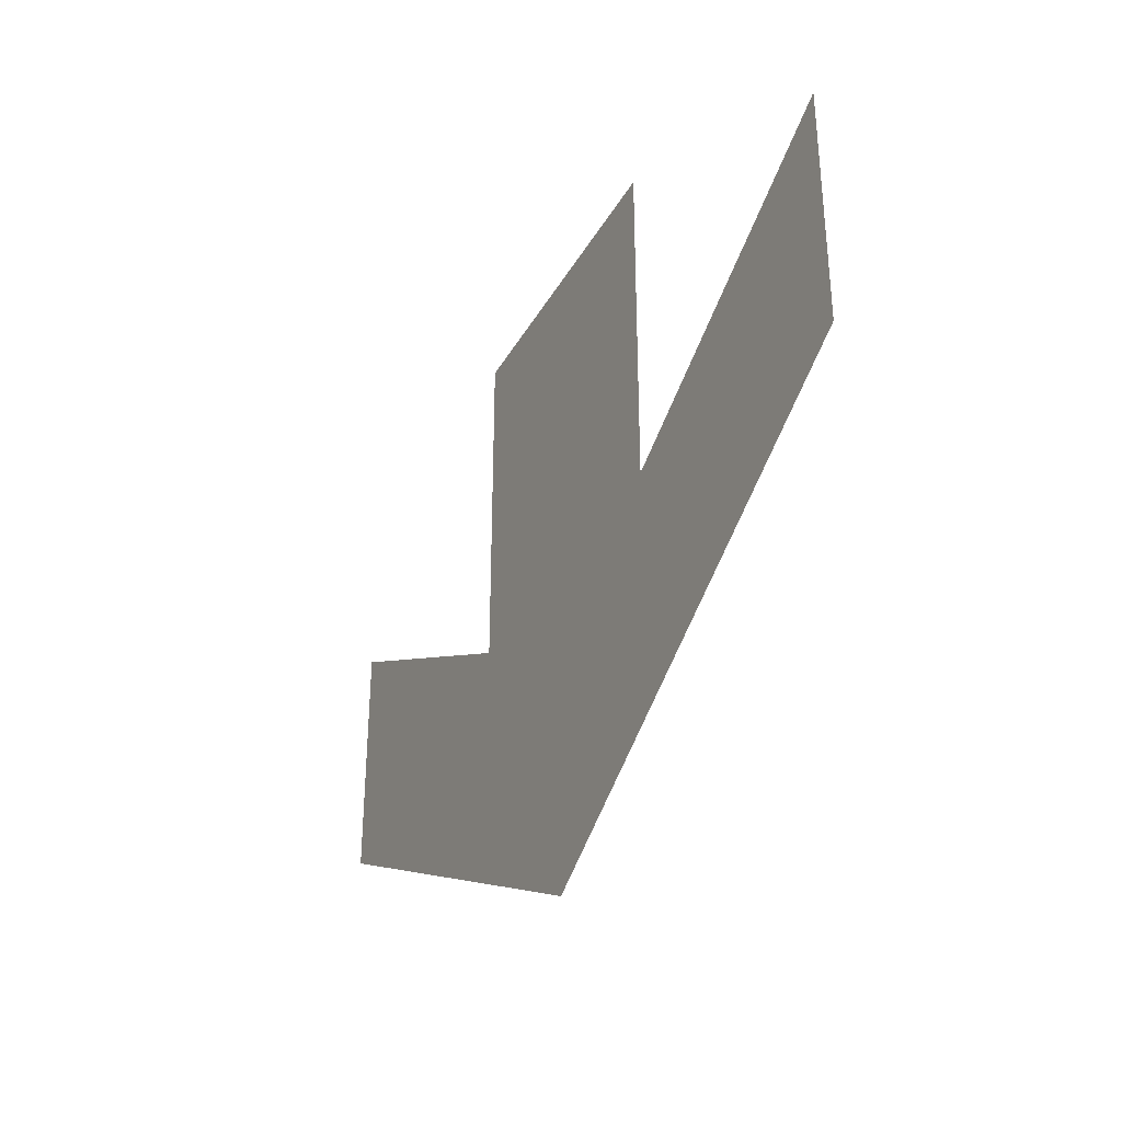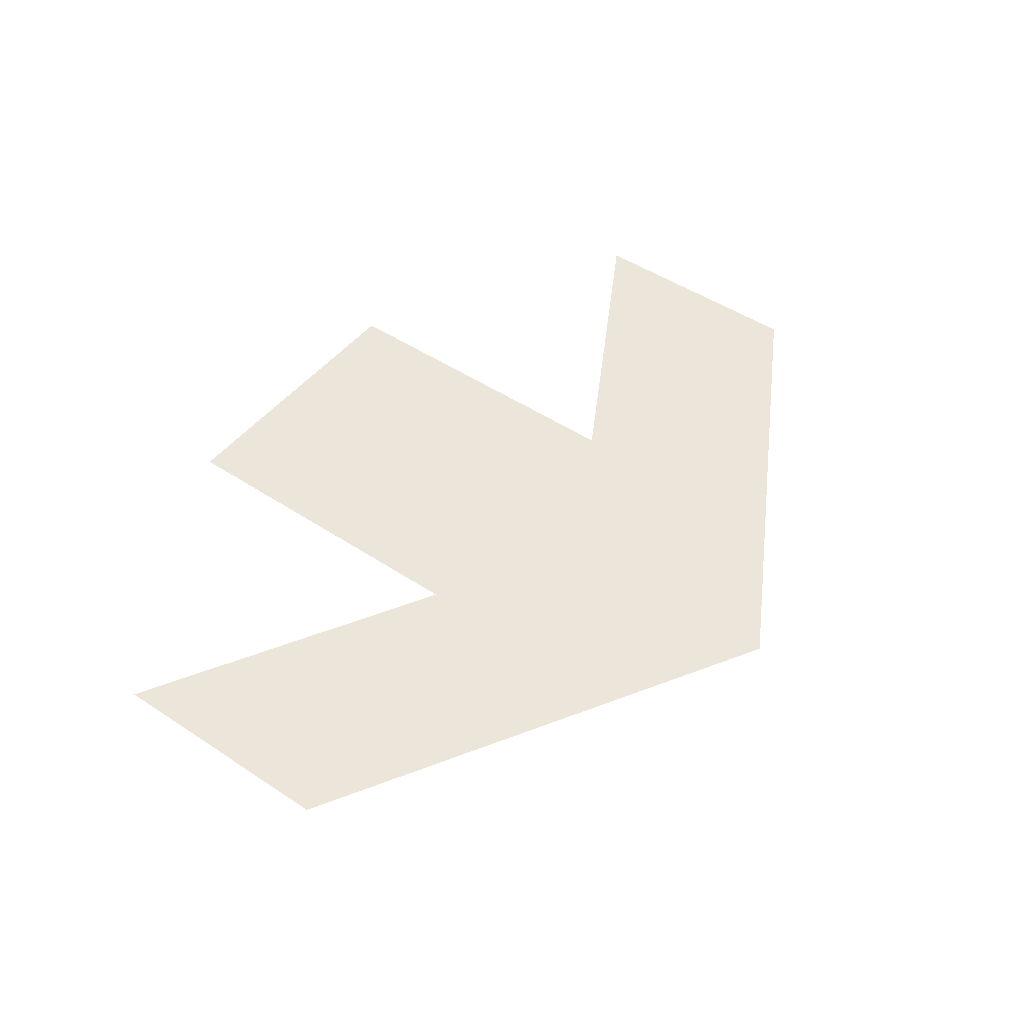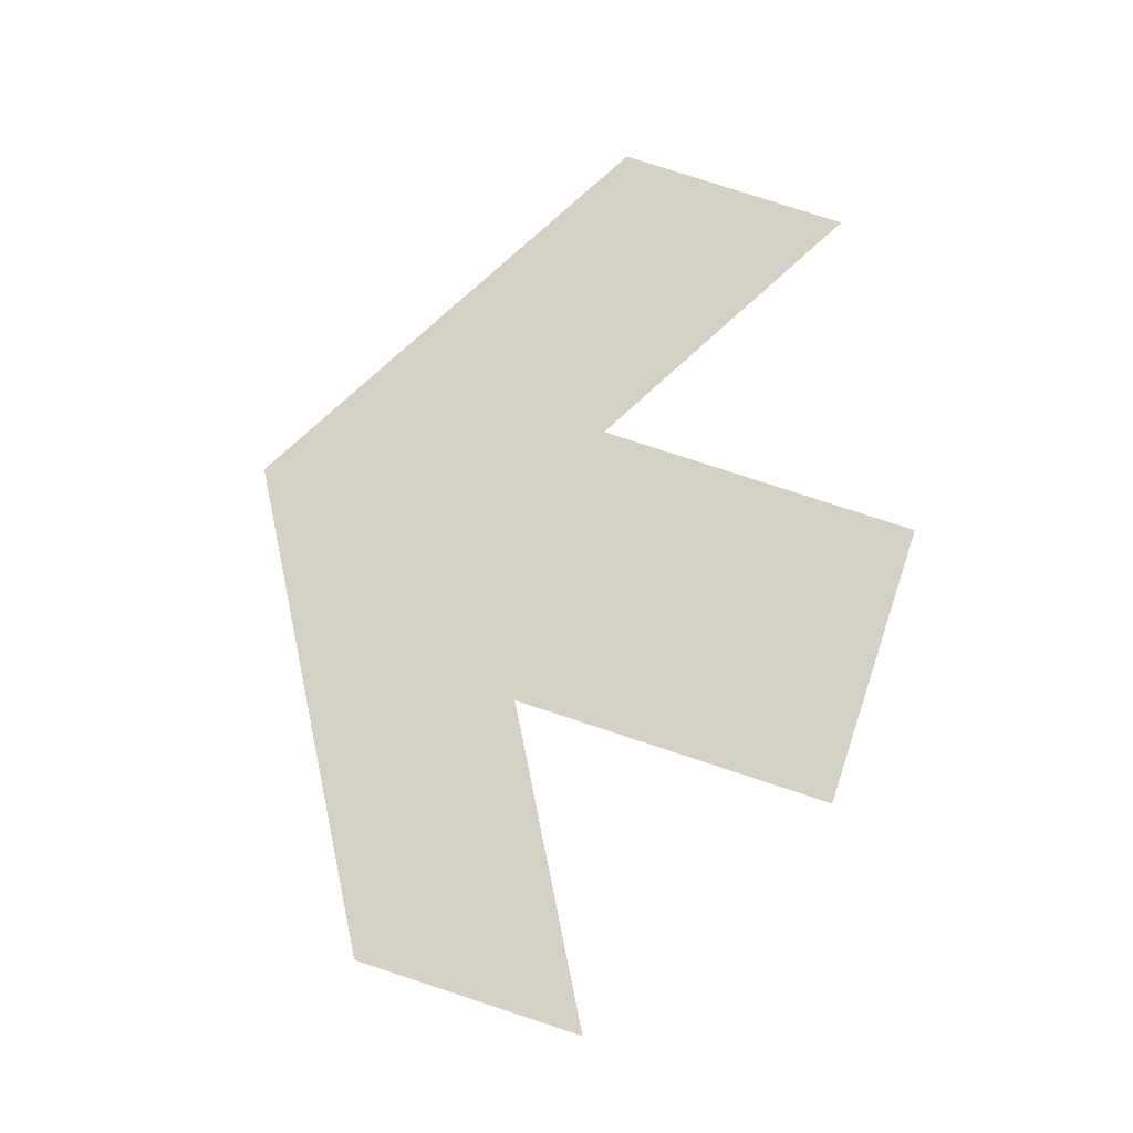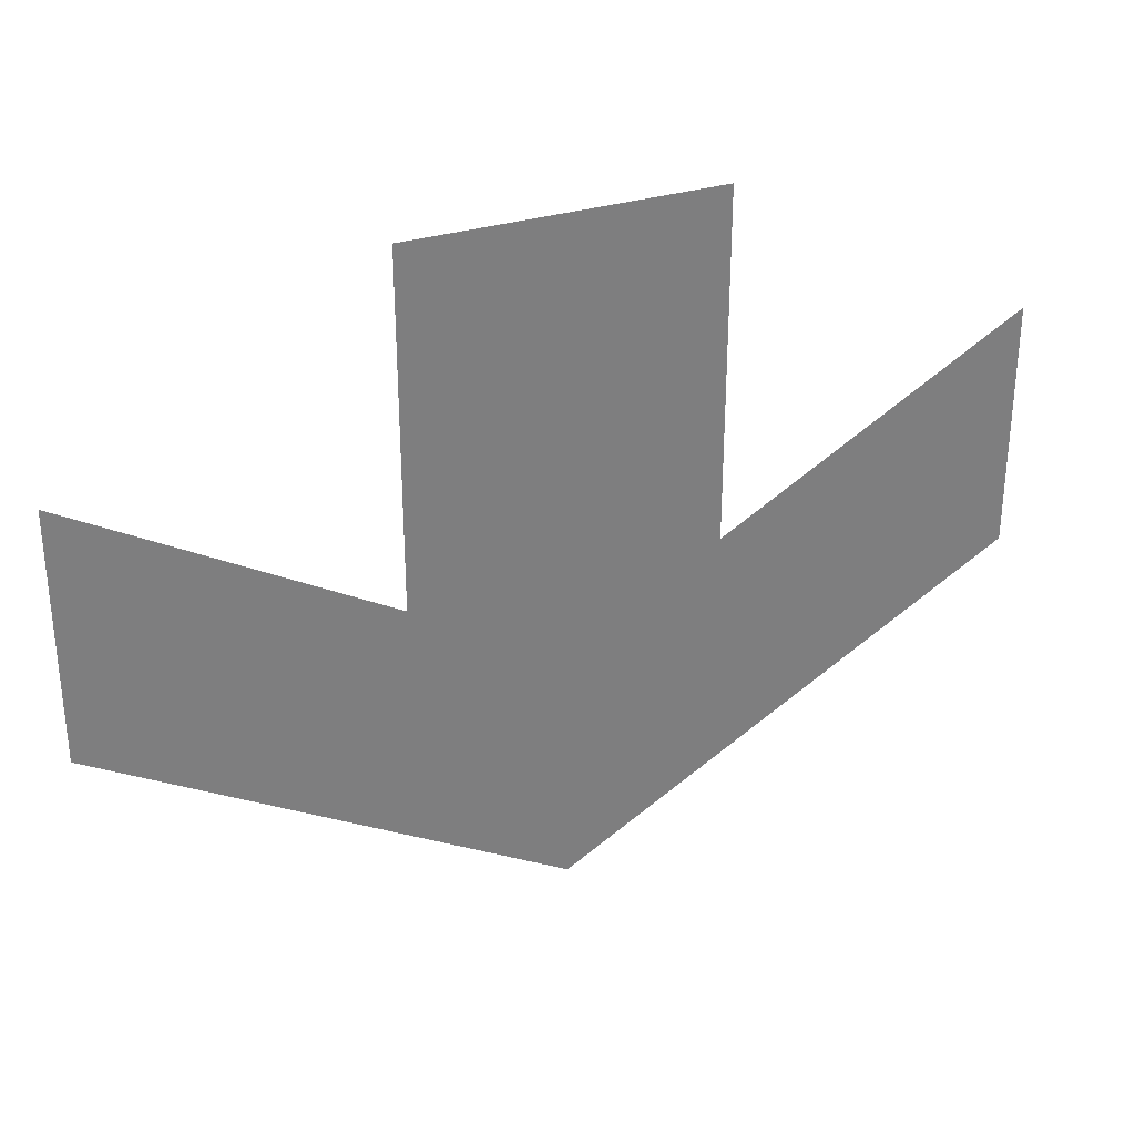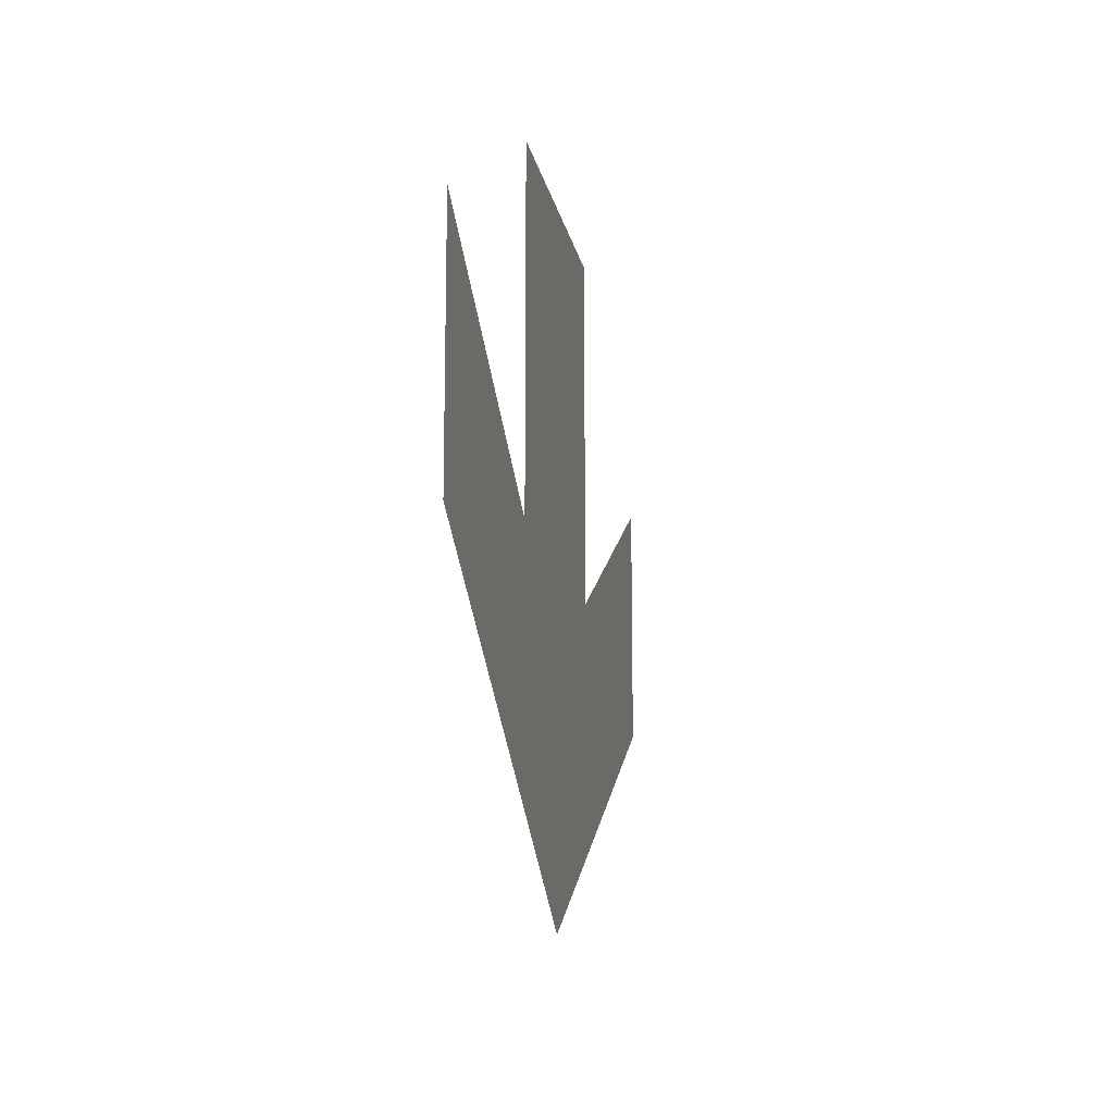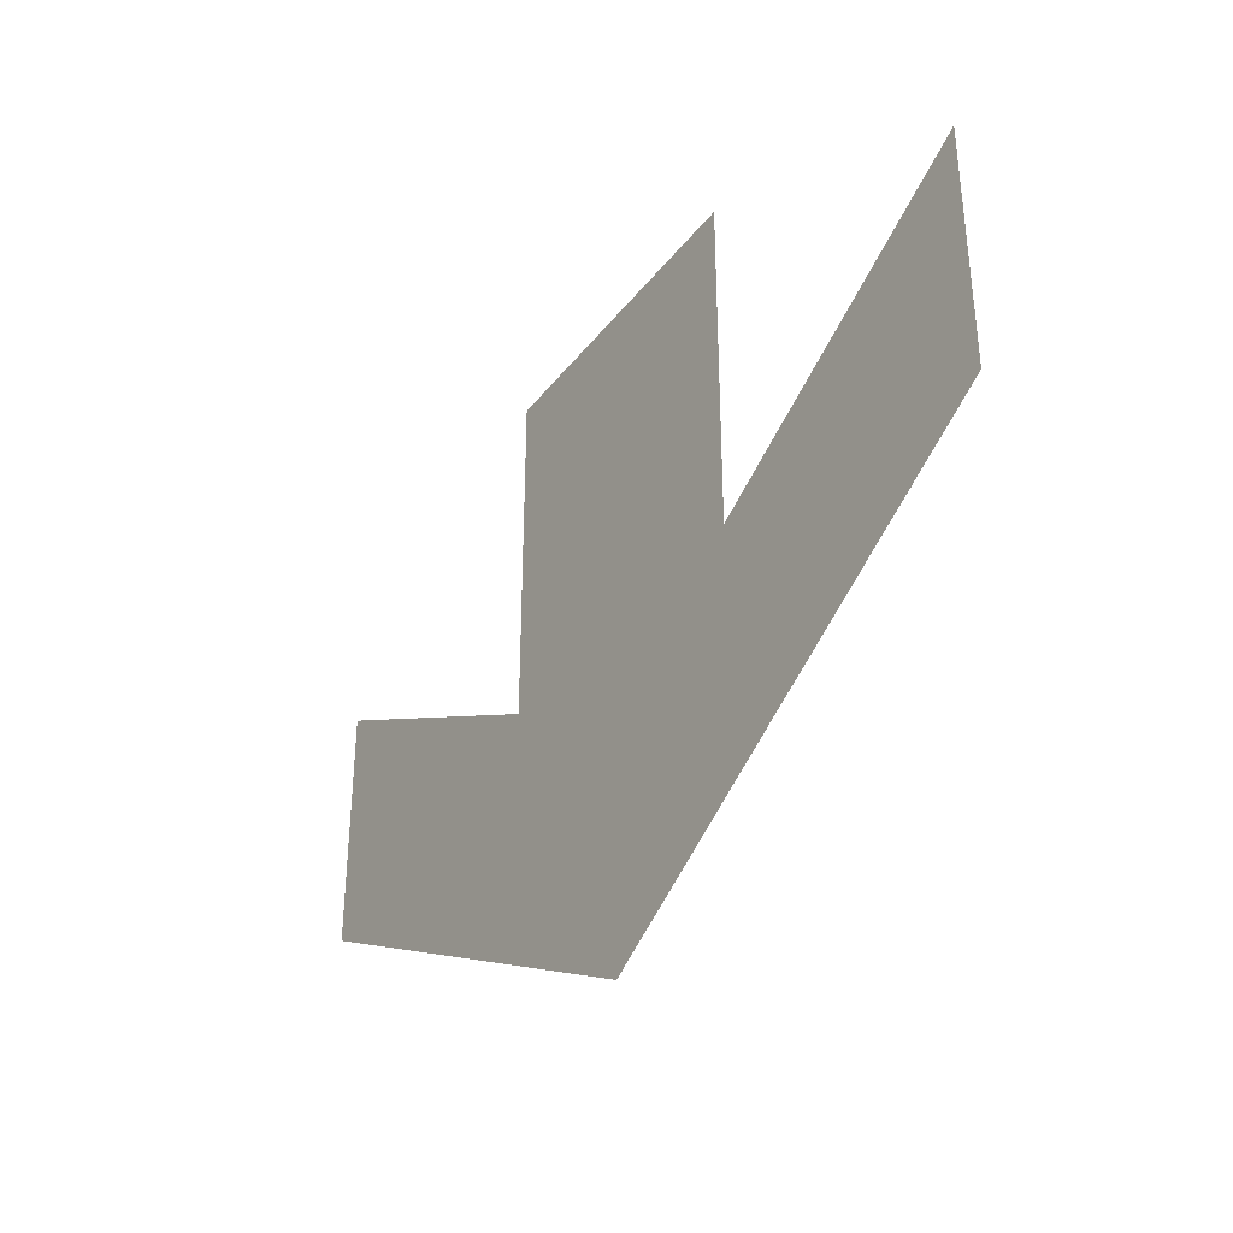
<metadata>
{"format":"obj","ext":"obj","renderer":"f3d","projection":"perspective","resolution":1024,"background":"white","views":[{"elev":-36.4,"azim":-116.4,"up":"+Z"},{"elev":47.6,"azim":126.8,"up":"+Y"},{"elev":79.5,"azim":-71.9,"up":"+Y"},{"elev":31.5,"azim":-23.8,"up":"+Z"},{"elev":-15.1,"azim":100.3,"up":"+Z"},{"elev":-37.6,"azim":-123.3,"up":"+Z"}]}
</metadata>
<code>
o instance_9/ä/ID670#ID670
v -0.4396 0.01121 0.1233
v -0.4369 0.01121 0.1203
v -0.4369 0.01121 0.1233
v -0.4382 0.01121 0.1173
v -0.4396 0.01121 0.1203
v -0.4423 0.01121 0.1196
v -0.4423 0.01121 0.1218
v -0.4342 0.01121 0.1196
v -0.4342 0.01121 0.1218
f 1 2 3
f 3 2 1
f 2 1 4
f 4 1 2
f 4 1 5
f 5 1 4
f 4 5 6
f 6 5 4
f 6 5 7
f 7 5 6
f 2 8 9
f 9 8 2
f 8 2 4
f 4 2 8

</code>
